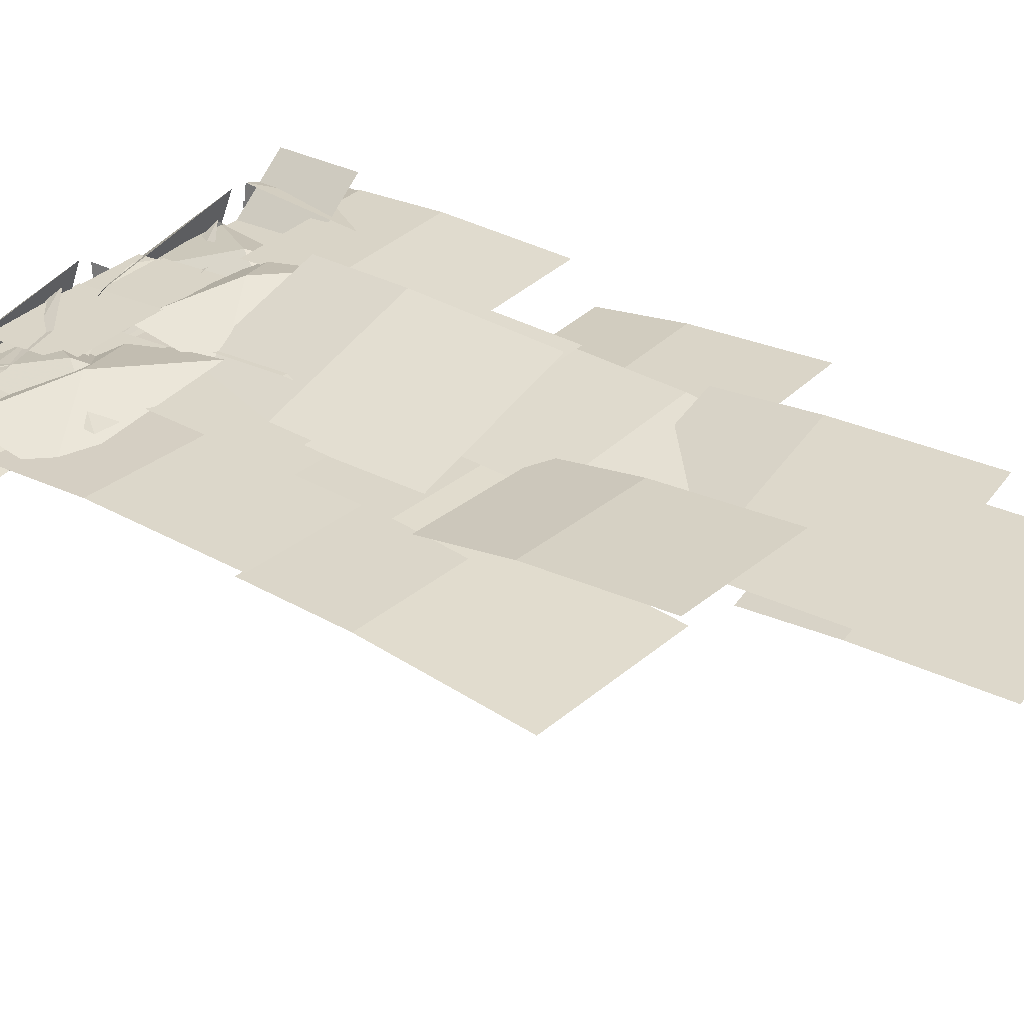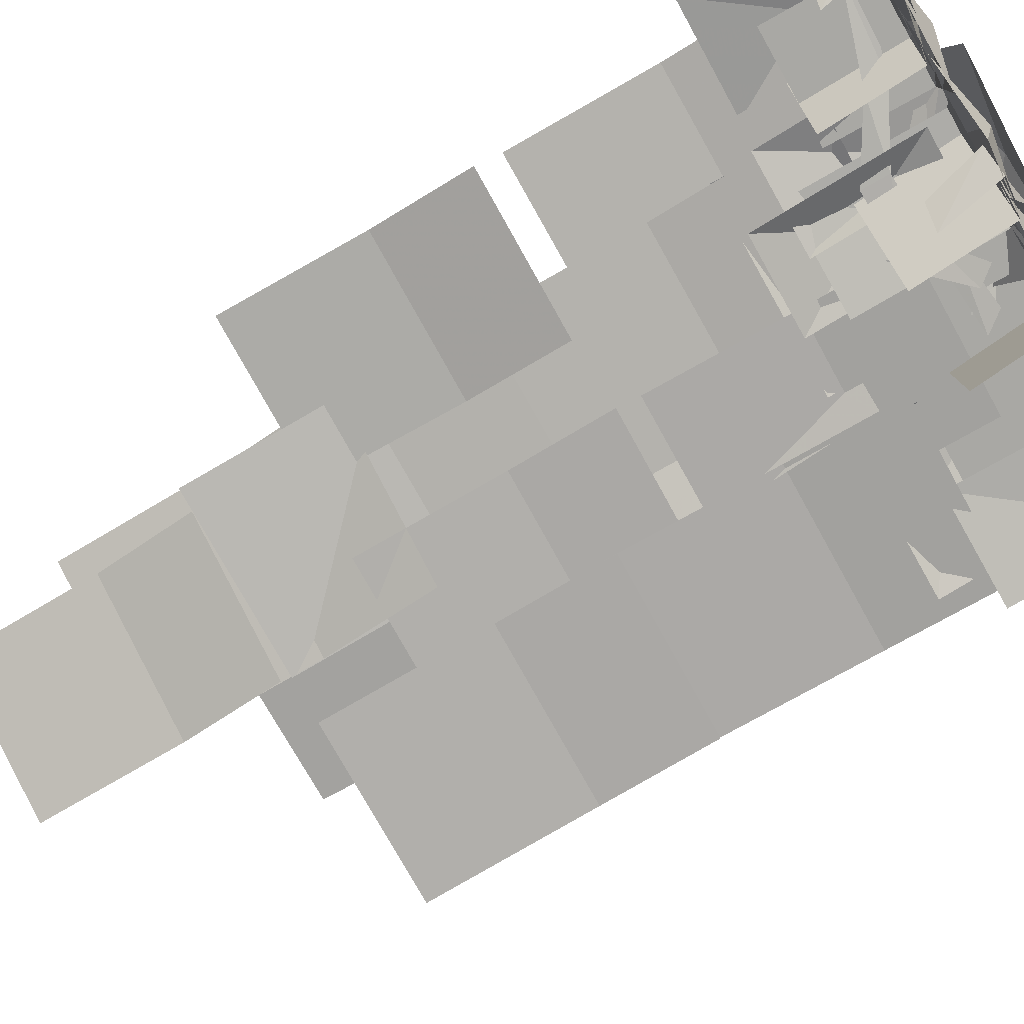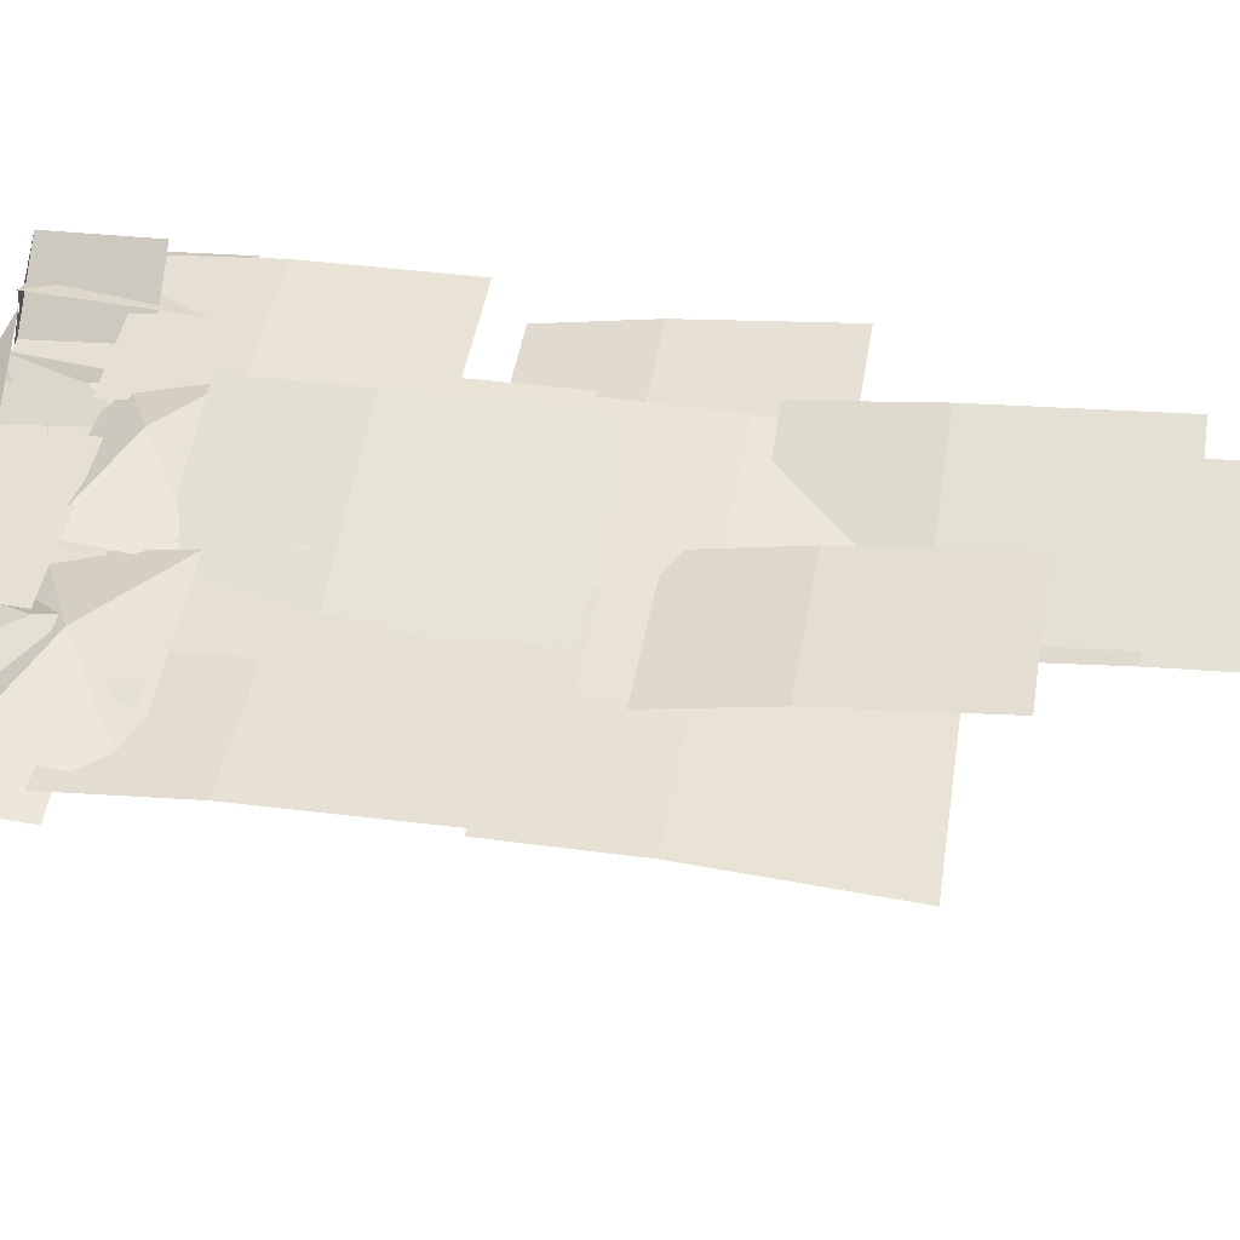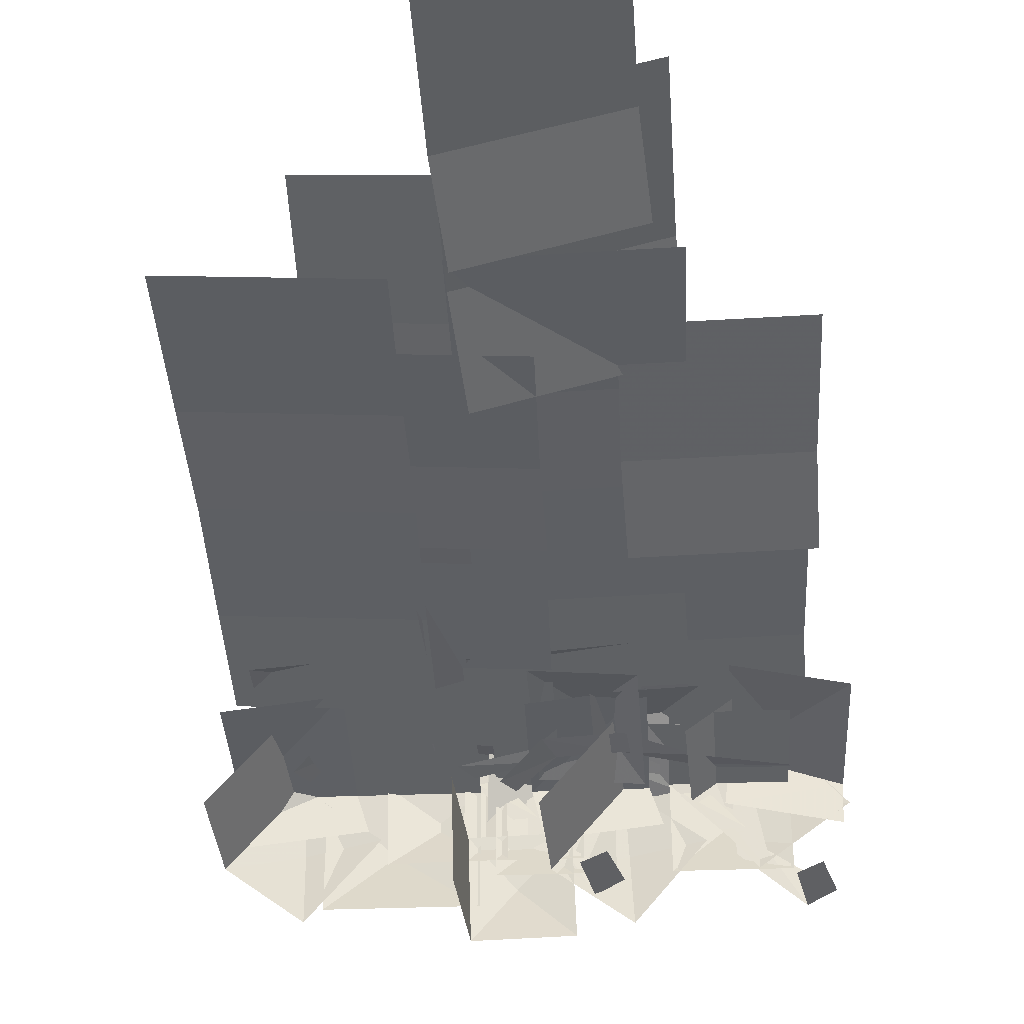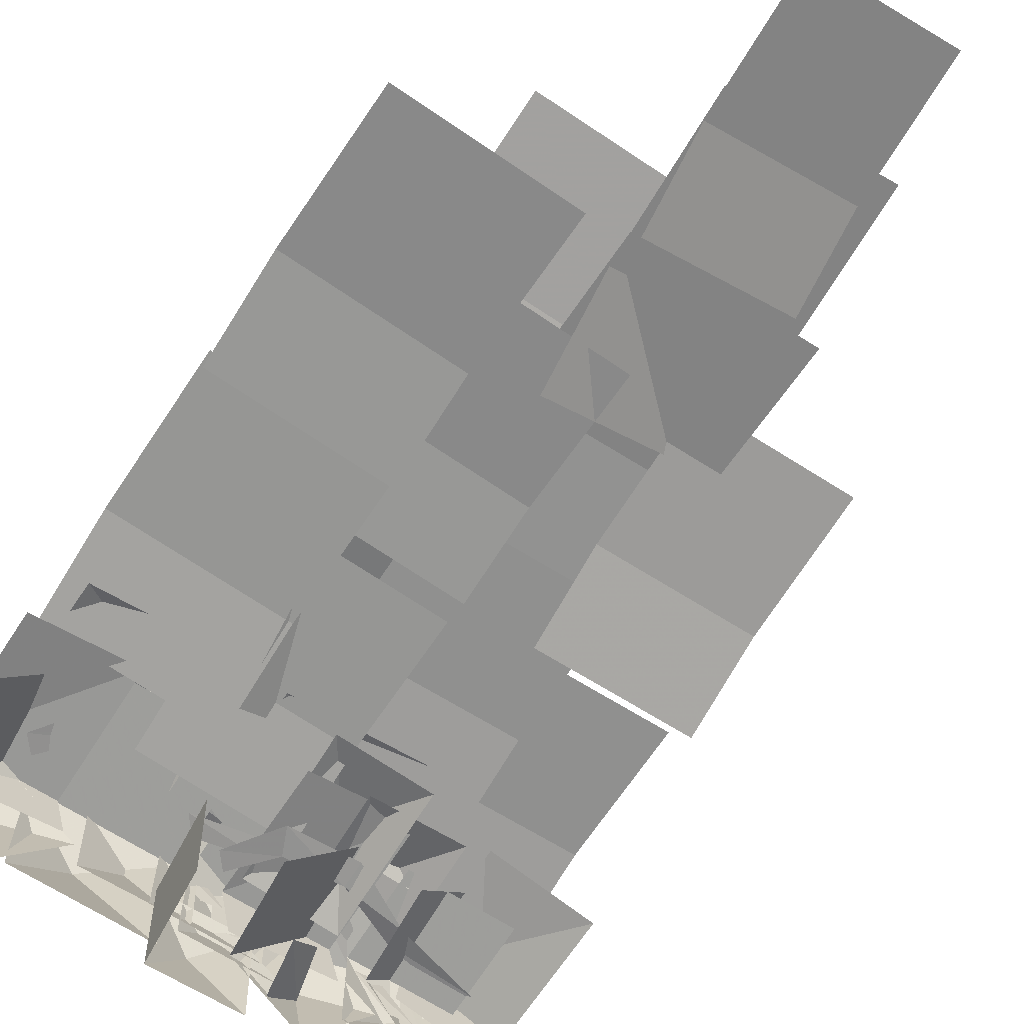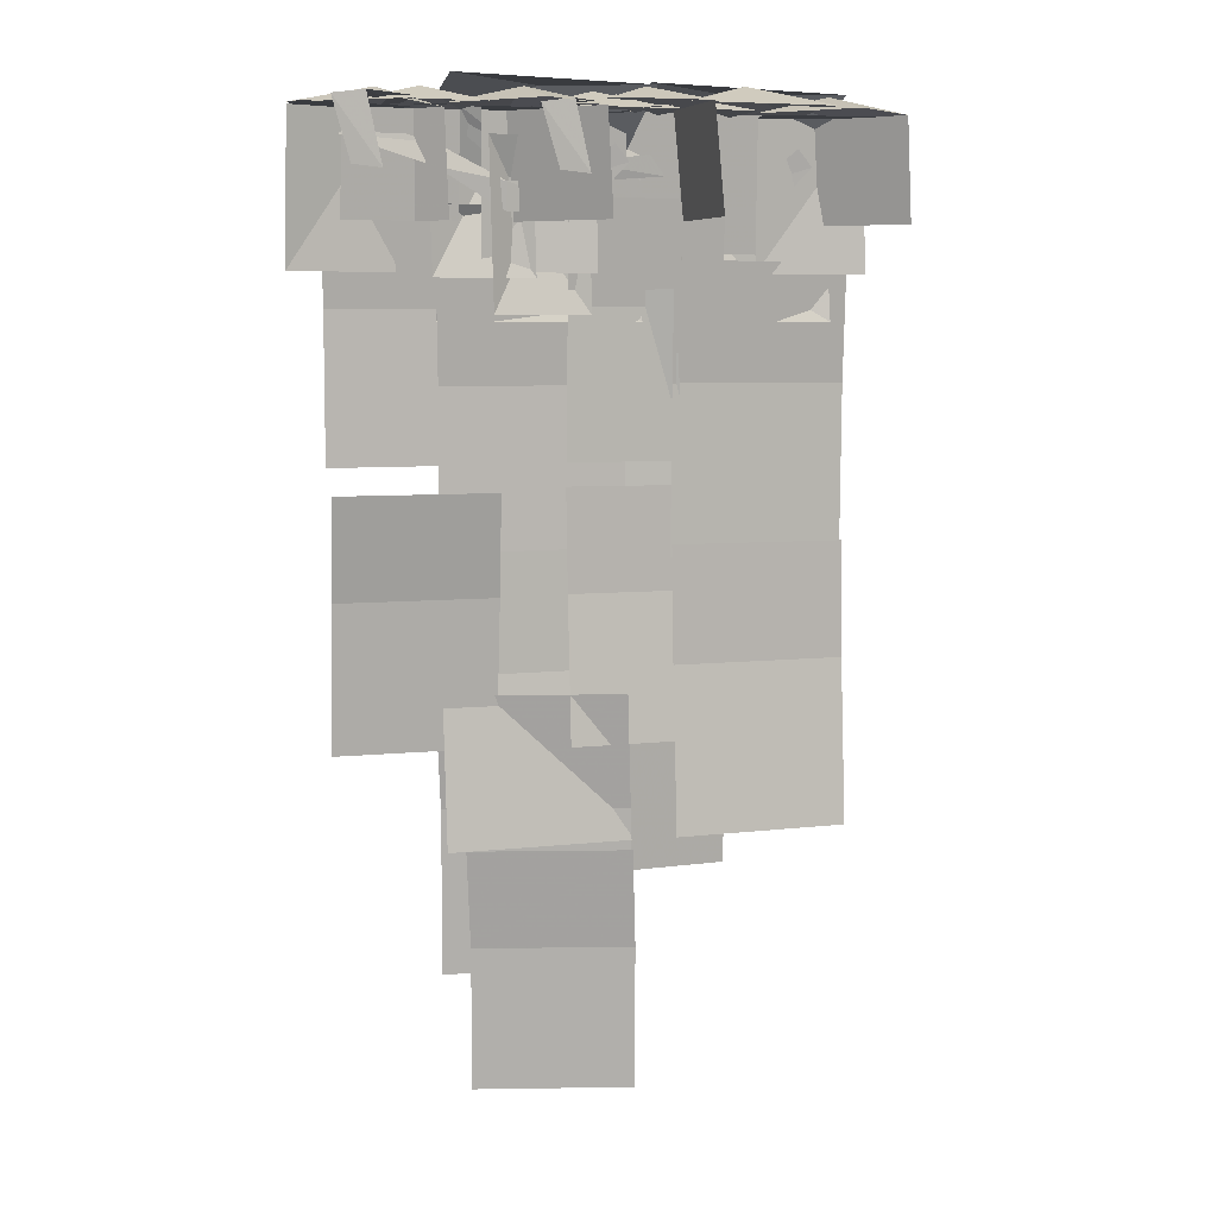
<metadata>
{"format":"obj","ext":"obj","renderer":"f3d","projection":"perspective","resolution":1024,"background":"white","views":[{"elev":33.1,"azim":128.4,"up":"+Y"},{"elev":-78.5,"azim":-60.6,"up":"+Y"},{"elev":42.6,"azim":99.1,"up":"+Y"},{"elev":-40.2,"azim":-177.4,"up":"+Y"},{"elev":-65.9,"azim":146.7,"up":"+Y"},{"elev":6.7,"azim":-19.3,"up":"+Z"}]}
</metadata>
<code>
g dongfang_yewai_357_grass01
v -176.4 -19.28 687
v -98.32 -19.28 687
v -133.1 17.68 698.5
v -176.4 55.04 616.3
v -176.4 48.3 687.2
v -98.32 48.3 687.2
v -98.32 55.04 616.3
v -98.32 48.3 687.2
v -176.4 48.3 687.2
v 11.83 32.19 655.3
v -16.12 42.63 623.8
v -24.93 42.47 644.1
v 1.961 32.6 667.6
v -68.42 43.69 642.2
v -68.38 45.04 622.7
v -116.5 45.98 650.9
v -114.6 49.36 665.9
v -179.1 49.59 670.1
v -161.9 50.53 678.6
v -46.97 58.71 613.1
v -12.94 44.28 671.7
v -9.133 46.77 556
v -78.37 41.11 556
v -82.18 38.61 671.7
v -111 66.05 551.6
v -111 53.26 627.4
v -41.12 75.45 595.3
v 28.74 63.57 627.4
v 28.74 53.52 551.6
v -146.5 12.13 685.4
v -130.2 12.13 687.3
v -99.43 47.69 690.1
v -115 53.7 689.9
v -64.77 47.07 664.7
v -18.17 47.13 655.6
v -22.71 51.17 642.5
v -71.09 52.35 652.8
v -115 53.7 689.9
v -99.43 47.69 690.1
v 28.57 39.18 660.9
v 39.36 39.18 647
v -138.6 57.78 689.6
v -151.3 48.61 688.2
v -159.7 -4.422 687.6
v -140.3 -5.591 689.9
v -202.5 -36.46 687.1
v -183.1 -46.16 688.9
v -202.5 -36.46 687.1
v -191.7 -41.77 645.2
v -174.5 -51.5 642.6
v -183.1 -46.16 688.9
v -213.5 50.26 583.5
v -212.4 44.93 687.2
v -139.6 71.2 687.2
v -137.3 67.49 583.5
v -212.4 44.93 687.2
v -210.7 15.16 687
v -134.5 32.38 687
v -139.6 71.2 687.2
v -83.79 62.38 637.1
v -52.09 43.38 695.7
v -47.97 45.32 580
v -117.3 49.29 580
v -121.4 47.34 695.7
v -62.05 -19.28 687
v 16.03 -19.28 687
v -18.7 17.68 698.5
v -62.05 55.04 616.3
v -62.05 48.3 687.2
v 16.03 48.3 687.2
v 16.03 55.04 616.3
v 16.03 48.3 687.2
v -62.05 48.3 687.2
v 86.14 -8.919 687
v 43.92 29.31 698.5
v 8.101 -6.601 687
v 88.35 65.37 616.3
v 10.31 67.68 616.3
v 10.11 60.95 687.2
v 88.15 58.64 687.2
v 10.11 60.95 687.2
v 88.15 58.64 687.2
v -72.77 -57.47 687
v -70.62 -0.5532 698.5
v -121.2 3.801 687
v -14.44 -11.41 616.3
v -62.83 49.86 616.3
v -68.12 45.69 687.2
v -19.73 -15.59 687.2
v -68.12 45.69 687.2
v -19.73 -15.59 687.2
v -40.99 -7.671 687
v 37.09 -7.671 687
v 2.351 29.29 698.5
v -40.99 66.65 616.3
v -40.99 59.91 687.2
v 37.09 59.91 687.2
v 37.09 66.65 616.3
v 37.09 59.91 687.2
v -40.99 59.91 687.2
v 147.2 43.8 655.3
v 119.3 54.24 623.8
v 110.5 54.08 644.1
v 137.4 44.21 667.6
v 66.99 55.3 642.2
v 67.03 56.65 622.7
v 18.88 57.59 650.9
v 20.8 60.97 665.9
v -43.72 61.2 670.1
v -26.52 62.14 678.6
v 88.44 70.32 613.1
v 122.5 55.89 671.7
v 126.3 58.38 556
v 57.03 52.72 556
v 53.23 50.23 671.7
v 25 62.4 551.6
v 25 49.6 627.4
v 94.86 71.8 595.3
v 164.7 59.92 627.4
v 164.7 49.87 551.6
v -11.04 23.74 685.4
v 5.192 23.74 687.3
v 35.98 59.3 690.1
v 20.39 65.31 689.9
v 70.64 58.68 664.7
v 117.2 58.74 655.6
v 112.7 62.78 642.5
v 64.32 63.96 652.8
v 20.39 65.31 689.9
v 35.98 59.3 690.1
v 164 50.79 660.9
v 174.8 50.79 647
v -3.216 69.39 689.6
v -15.92 60.22 688.2
v -24.29 7.189 687.6
v -4.894 6.02 689.9
v -67.08 -24.85 687.1
v -47.71 -34.55 688.9
v -67.08 -24.85 687.1
v -56.32 -30.16 645.2
v -39.1 -39.89 642.6
v -47.71 -34.55 688.9
v -84.22 51.09 583.5
v -85.08 45.74 687.2
v -7.622 45.5 687.2
v -6.772 41.24 583.5
v -85.08 45.74 687.2
v -93.61 17.16 687
v -16.16 7.297 687
v -7.622 45.5 687.2
v -215.7 30.35 687
v -154.4 -18.04 687
v -158.8 32.49 698.5
v -169.6 88.67 616.3
v -173.8 83.39 687.2
v -112.5 35 687.2
v -108.4 40.28 616.3
v -112.5 35 687.2
v -173.8 83.39 687.2
v 20.71 65.39 391.3
v -108.7 69.22 391
v -109 68.36 509.2
v 20.38 64.53 509.5
v 17.05 55.63 591.7
v 20.38 64.53 509.5
v -109 68.36 509.2
v -112.3 59.46 591.4
v 20.71 51.26 199.4
v -108.7 55.04 198.7
v -109 64.48 316.5
v 20.38 60.7 317.2
v 17.05 58.99 399.8
v 20.38 60.7 317.2
v -109 64.48 316.5
v -112.3 62.78 399.2
v -71.08 69.8 456.8
v -184.1 73.14 456.5
v -184.4 72.38 559.7
v -71.37 69.04 560
v -74.27 61.27 631.8
v -71.37 69.04 560
v -184.4 72.38 559.7
v -187.3 64.61 631.5
v -71.08 64.42 266.4
v -184.1 67.77 266.4
v -184.4 58.03 369.1
v -71.37 54.67 369.1
v -74.27 40.67 440
v -71.37 54.67 369.1
v -184.4 58.03 369.1
v -187.3 44.03 440
v 178.8 61.9 391.6
v 49.62 54.48 392.3
v 50.26 53.63 510.4
v 179.5 61.05 509.8
v 177.6 51.92 592
v 179.5 61.05 509.8
v 50.26 53.63 510.4
v 48.34 44.5 592.7
v 178.8 47.8 200
v 49.62 40.47 201.3
v 50.26 49.92 319.1
v 179.5 57.26 317.8
v 177.6 55.33 400.5
v 179.5 57.26 317.8
v 50.26 49.92 319.1
v 48.34 47.99 401.8
v 87.52 58.34 457.8
v -25.33 51.86 458.4
v -24.77 51.12 561.6
v 88.08 57.6 561
v 86.41 49.62 632.9
v 88.08 57.6 561
v -24.77 51.12 561.6
v -26.44 43.14 633.4
v 87.52 50.03 266.2
v -25.33 43.62 267.4
v -24.77 51.87 370.2
v 88.08 58.28 369.1
v 86.41 56.6 441.3
v 88.08 58.28 369.1
v -24.77 51.87 370.2
v -26.44 50.19 442.5
v 22.79 60.59 104.1
v -101.2 97.79 104.1
v -104.4 87.09 221.8
v 19.58 49.89 221.8
v 12.22 35.27 302.9
v 19.58 49.89 221.8
v -104.4 87.09 221.8
v -111.8 72.47 302.9
v 60.23 55.31 373.3
v -63.76 92.36 370
v -66.97 91.97 488.1
v 57.02 54.91 491.4
v 49.66 47.41 573.5
v 57.02 54.91 491.4
v -66.97 91.97 488.1
v -74.33 84.47 570.2
v 103.1 89.89 169.8
v -9.78 83.39 169.8
v -9.219 73.65 272.5
v 103.6 80.16 272.5
v 102 65.96 343.4
v 103.6 80.16 272.5
v -9.219 73.65 272.5
v -10.89 59.45 343.4
v 26.07 60.01 21.68
v -82.2 92.5 21.68
v -85.01 83.16 124.4
v 23.27 50.68 124.4
v 16.84 37.9 195.3
v 23.27 50.68 124.4
v -85.01 83.16 124.4
v -91.44 70.39 195.3
v 26.38 -40.94 688.8
v 127.9 -40.94 688.8
v 82.72 7.1 703.7
v 26.38 55.66 596.8
v 26.38 46.91 689
v 127.9 46.91 689
v 127.9 55.66 596.8
v 127.9 46.91 689
v 26.38 46.91 689
v 109.1 51.09 583.5
v 108.2 45.74 687.2
v 185.7 45.5 687.2
v 186.6 41.24 583.5
v 108.2 45.74 687.2
v 99.72 17.16 687
v 177.2 7.297 687
v 185.7 45.5 687.2
v 139.6 -51.11 687
v 141.7 5.806 698.5
v 91.21 10.16 687
v 197.9 -5.055 616.3
v 149.5 56.22 616.3
v 144.2 52.05 687.2
v 192.6 -9.229 687.2
v 144.2 52.05 687.2
v 192.6 -9.229 687.2
v -35.61 -65.93 687
v 2.621 -23.71 698.5
v -33.29 12.11 687
v 38.68 -68.14 616.3
v 40.99 9.906 616.3
v 34.26 10.11 687.2
v 31.95 -67.94 687.2
v 34.26 10.11 687.2
v 31.95 -67.94 687.2
v -119.1 76.95 679.8
v -116.8 4.856 706.5
v -46.93 43.81 703.6
v 23.17 10.01 703.2
v 19.11 70.69 656.8
v 16.62 82.76 678
v 18.96 10.66 704.7
v 88.83 49.62 701.8
v 158.9 15.82 701.5
v 154.9 76.49 655
f 1 2 3
f 4 5 6
f 6 7 4
f 8 3 2
f 1 3 9
f 3 8 9
f 10 11 12
f 12 13 10
f 14 15 16
f 16 17 14
f 14 12 11
f 11 15 14
f 17 16 18
f 18 19 17
f 20 21 22
f 23 20 22
f 21 20 24
f 20 23 24
f 25 26 27
f 26 28 27
f 28 29 27
f 27 29 25
f 30 31 32
f 32 33 30
f 34 35 36
f 36 37 34
f 34 37 38
f 38 39 34
f 35 40 41
f 41 36 35
f 42 43 44
f 44 45 42
f 44 46 47
f 47 45 44
f 48 49 50
f 50 51 48
f 52 53 54
f 54 55 52
f 56 57 58
f 58 59 56
f 60 61 62
f 63 60 62
f 61 60 64
f 60 63 64
f 65 66 67
f 68 69 70
f 70 71 68
f 72 67 66
f 65 67 73
f 67 72 73
f 74 75 76
f 77 78 79
f 79 80 77
f 81 76 75
f 74 82 75
f 75 82 81
f 83 84 85
f 86 87 88
f 88 89 86
f 90 85 84
f 83 91 84
f 84 91 90
f 92 93 94
f 95 96 97
f 97 98 95
f 99 94 93
f 92 94 100
f 94 99 100
f 101 102 103
f 103 104 101
f 105 106 107
f 107 108 105
f 105 103 102
f 102 106 105
f 108 107 109
f 109 110 108
f 111 112 113
f 114 111 113
f 112 111 115
f 111 114 115
f 116 117 118
f 117 119 118
f 119 120 118
f 118 120 116
f 121 122 123
f 123 124 121
f 125 126 127
f 127 128 125
f 125 128 129
f 129 130 125
f 126 131 132
f 132 127 126
f 133 134 135
f 135 136 133
f 135 137 138
f 138 136 135
f 139 140 141
f 141 142 139
f 143 144 145
f 145 146 143
f 147 148 149
f 149 150 147
f 151 152 153
f 154 155 156
f 156 157 154
f 158 153 152
f 151 153 159
f 153 158 159
f 160 161 162
f 162 163 160
f 164 165 166
f 166 167 164
f 168 169 170
f 170 171 168
f 172 173 174
f 174 175 172
f 176 177 178
f 178 179 176
f 180 181 182
f 182 183 180
f 184 185 186
f 186 187 184
f 188 189 190
f 190 191 188
f 192 193 194
f 194 195 192
f 196 197 198
f 198 199 196
f 200 201 202
f 202 203 200
f 204 205 206
f 206 207 204
f 208 209 210
f 210 211 208
f 212 213 214
f 214 215 212
f 216 217 218
f 218 219 216
f 220 221 222
f 222 223 220
f 224 225 226
f 226 227 224
f 228 229 230
f 230 231 228
f 232 233 234
f 234 235 232
f 236 237 238
f 238 239 236
f 240 241 242
f 242 243 240
f 244 245 246
f 246 247 244
f 248 249 250
f 250 251 248
f 252 253 254
f 254 255 252
f 256 257 258
f 259 260 261
f 261 262 259
f 263 258 257
f 256 258 264
f 258 263 264
f 265 266 267
f 267 268 265
f 269 270 271
f 271 272 269
f 273 274 275
f 276 277 278
f 278 279 276
f 280 275 274
f 273 281 274
f 274 281 280
f 282 283 284
f 285 286 287
f 287 288 285
f 289 284 283
f 282 290 283
f 283 290 289
f 291 292 293
f 292 294 293
f 294 295 293
f 293 295 291
f 296 297 298
f 297 299 298
f 299 300 298
f 298 300 296

</code>
